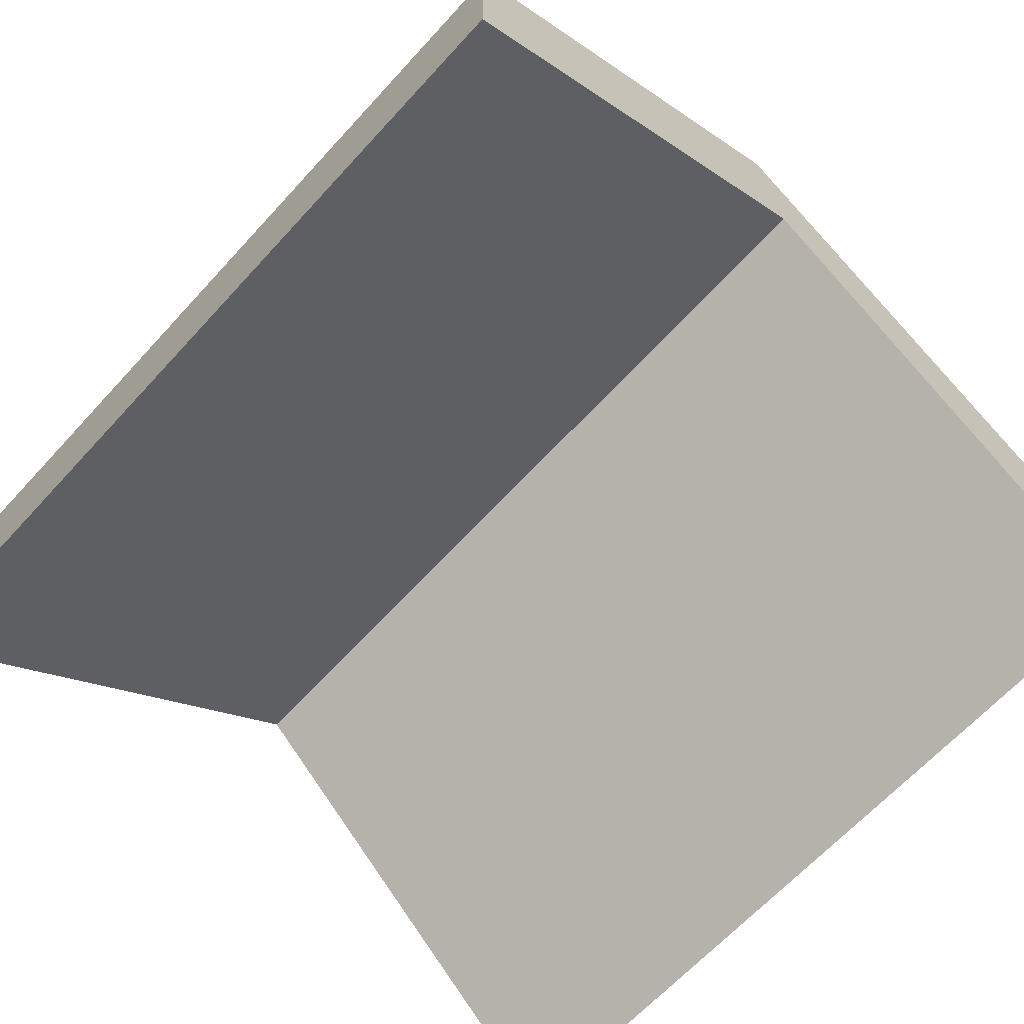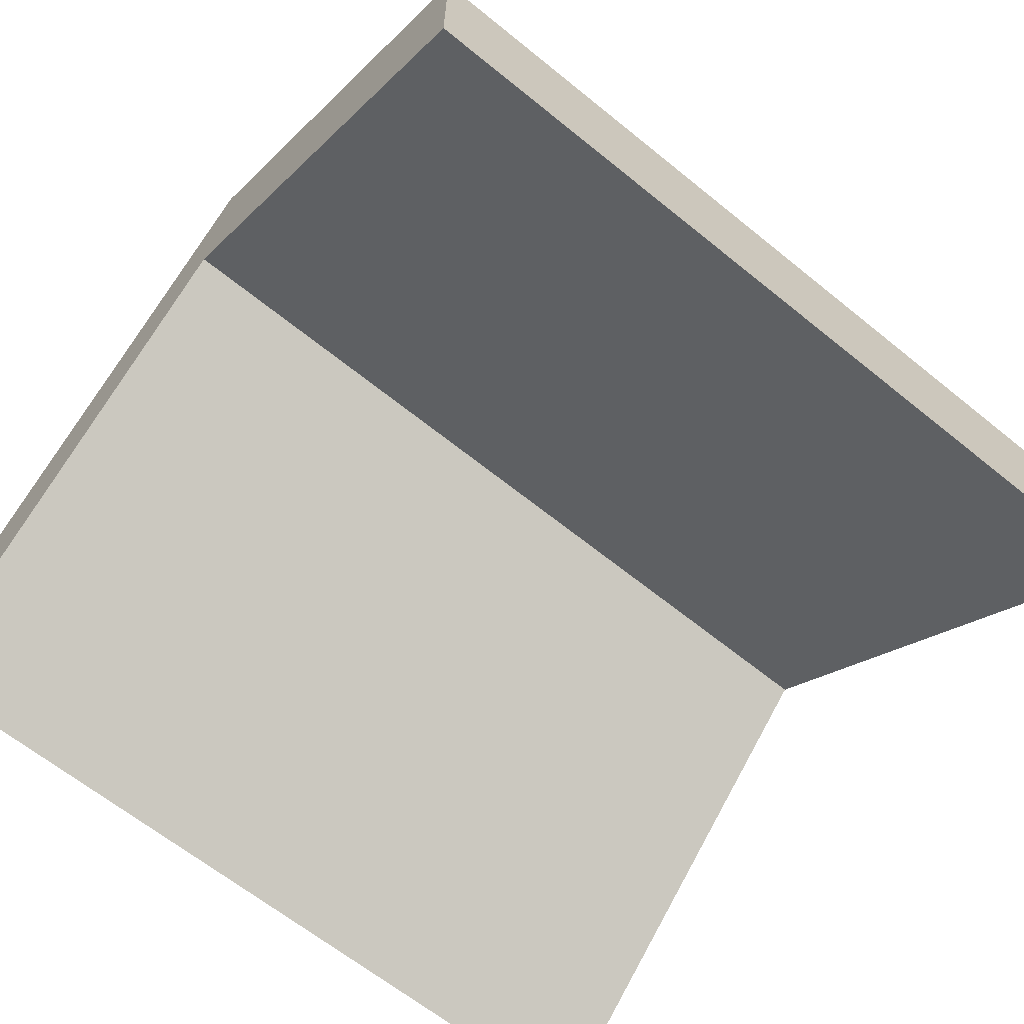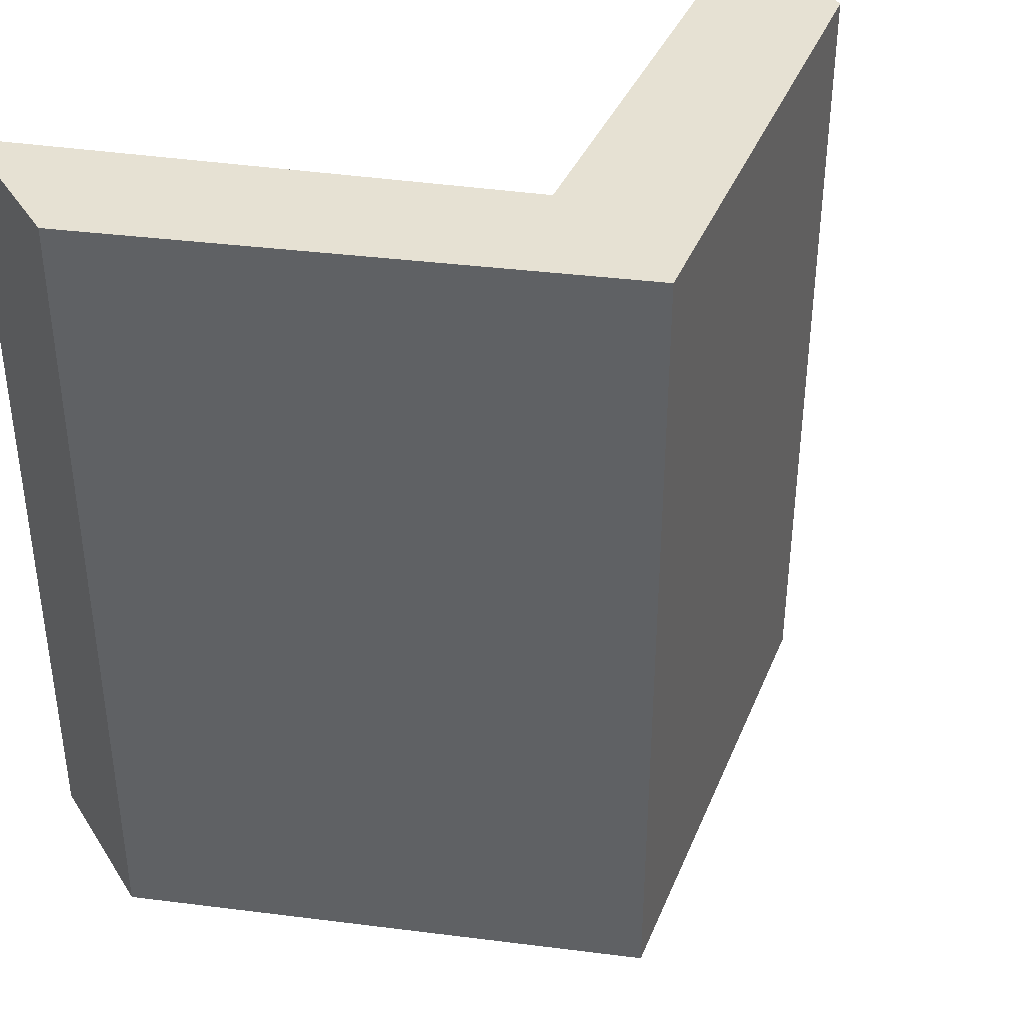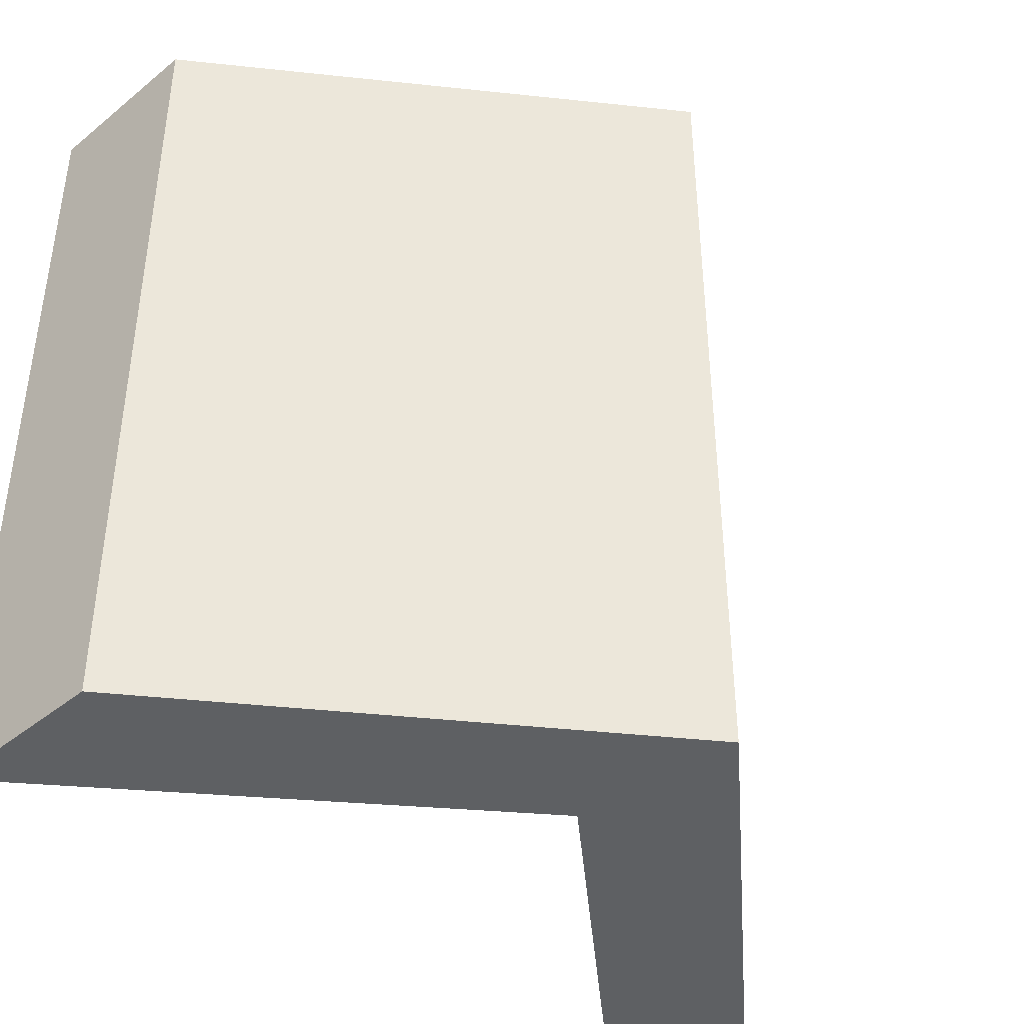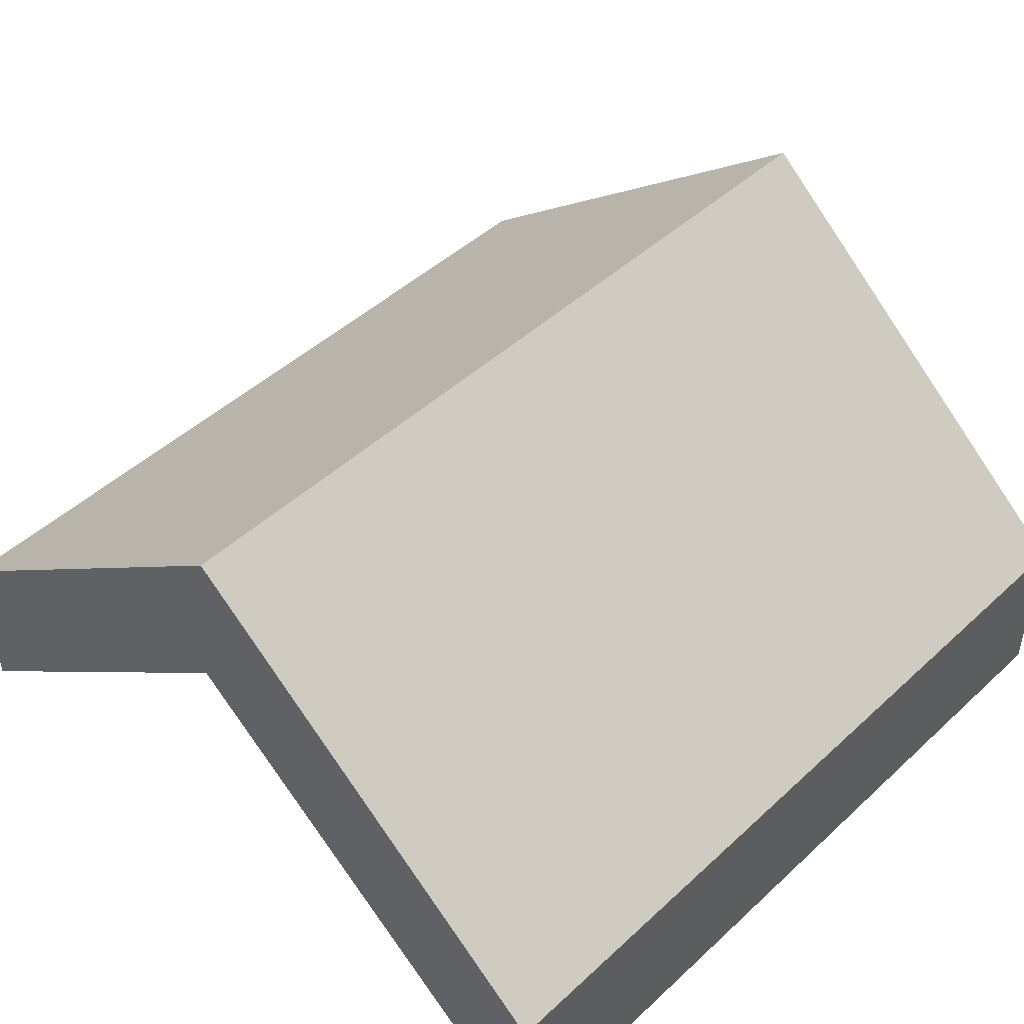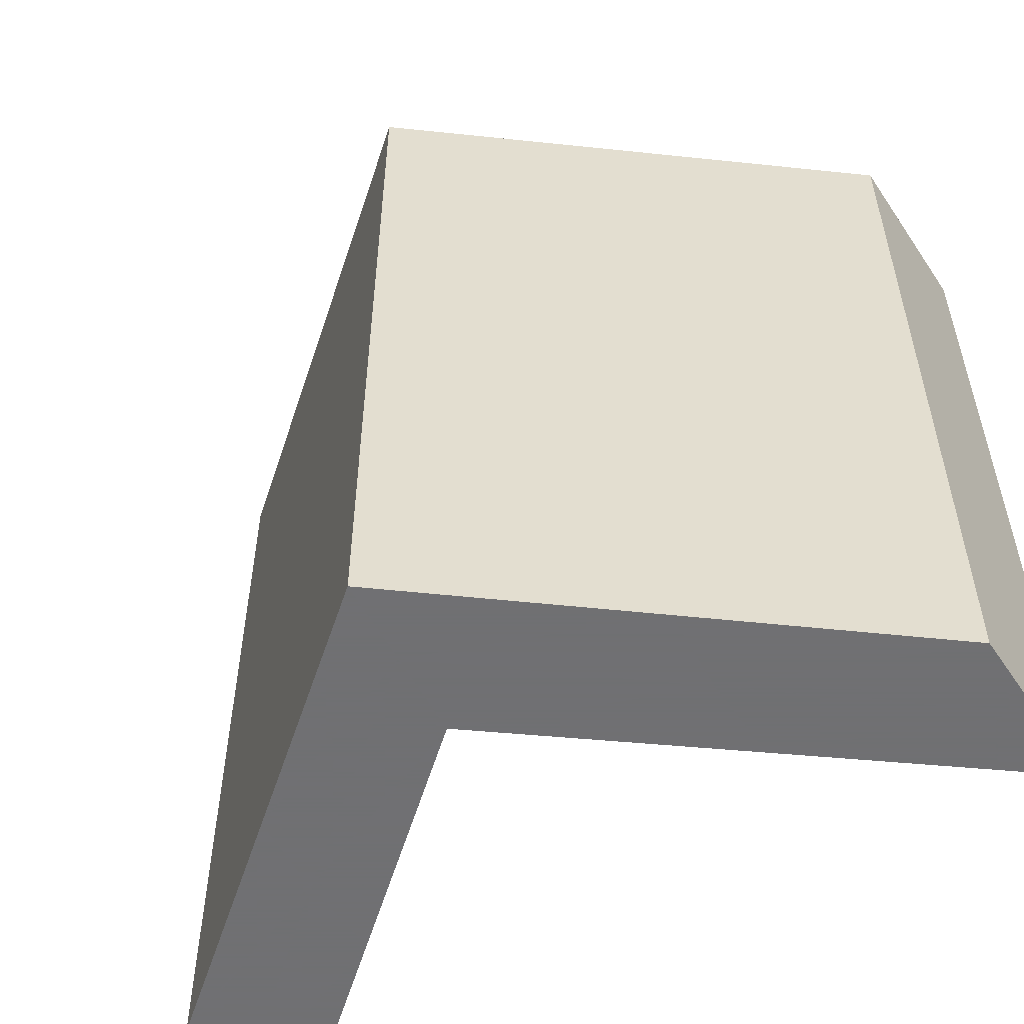
<metadata>
{"format":"obj","ext":"obj","renderer":"f3d","projection":"perspective","resolution":1024,"background":"white","views":[{"elev":-65.5,"azim":-42.5,"up":"+Y"},{"elev":-64.7,"azim":-129.2,"up":"+Y"},{"elev":38.7,"azim":150.5,"up":"+Z"},{"elev":-42.3,"azim":134.2,"up":"+Z"},{"elev":46.8,"azim":-136.2,"up":"+Y"},{"elev":-55.0,"azim":-146.7,"up":"+Z"}]}
</metadata>
<code>
v 0.99 0.412 -0.99
v 0.99 0.412 -0.01
v 0.49 0.8098 -0.99
v 0.49 0.8098 -0.01
v 0.01 0.412 -0.99
v 0.01 0.412 -0.01
v 0.99 0.2087 -0.99
v 0.99 0.2087 -0.01
v 0.51 0.6119 -0.99
v 0.51 0.6119 -0.01
v 0.01 0.2087 -0.99
v 0.01 0.2087 -0.01
v 0.99 0.412 -0.5
v 0.74 0.6109 -0.5
v 0.74 0.6109 -0.99
v 0.74 0.6109 -0.01
v 0.49 0.8098 -0.5
v 0.25 0.6109 -0.5
v 0.25 0.6109 -0.99
v 0.25 0.6109 -0.01
v 0.01 0.412 -0.5
v 0.99 0.2087 -0.5
v 0.75 0.4103 -0.5
v 0.75 0.4103 -0.99
v 0.75 0.4103 -0.01
v 0.51 0.6119 -0.5
v 0.26 0.4103 -0.5
v 0.26 0.4103 -0.99
v 0.26 0.4103 -0.01
v 0.01 0.2087 -0.5
v 0.01 0.3104 -0.01
v 0.26 0.5119 -0.01
v 0.5 0.7108 -0.01
v 0.75 0.5119 -0.01
v 0.99 0.3104 -0.01
v 0.99 0.3104 -0.5
v 0.99 0.3104 -0.99
v 0.75 0.5119 -0.99
v 0.5 0.7108 -0.99
v 0.26 0.5119 -0.99
v 0.01 0.3104 -0.99
v 0.01 0.3104 -0.5
f 1 13 15
f 13 2 14
f 15 14 3
f 14 15 13
f 2 16 14
f 16 4 17
f 14 17 3
f 17 14 16
f 3 17 19
f 17 4 18
f 19 18 5
f 18 19 17
f 5 18 21
f 18 4 20
f 21 20 6
f 20 21 18
f 7 22 24
f 22 8 23
f 24 23 9
f 23 24 22
f 8 25 23
f 25 10 26
f 23 26 9
f 26 23 25
f 9 26 28
f 26 10 27
f 28 27 11
f 27 28 26
f 10 29 27
f 29 12 30
f 27 30 11
f 30 27 29
f 12 31 29
f 31 6 32
f 29 32 10
f 32 29 31
f 6 20 32
f 20 4 33
f 32 33 10
f 33 32 20
f 10 33 34
f 33 4 16
f 34 16 2
f 16 34 33
f 10 34 25
f 34 2 35
f 25 35 8
f 35 25 34
f 8 35 22
f 35 2 36
f 22 36 7
f 36 22 35
f 7 36 37
f 36 2 13
f 37 13 1
f 13 37 36
f 7 37 24
f 37 1 38
f 24 38 9
f 38 24 37
f 1 15 38
f 15 3 39
f 38 39 9
f 39 38 15
f 9 39 40
f 39 3 19
f 40 19 5
f 19 40 39
f 9 40 28
f 40 5 41
f 28 41 11
f 41 28 40
f 11 41 30
f 41 5 42
f 30 42 12
f 42 30 41
f 12 42 31
f 42 5 21
f 31 21 6
f 21 31 42

</code>
